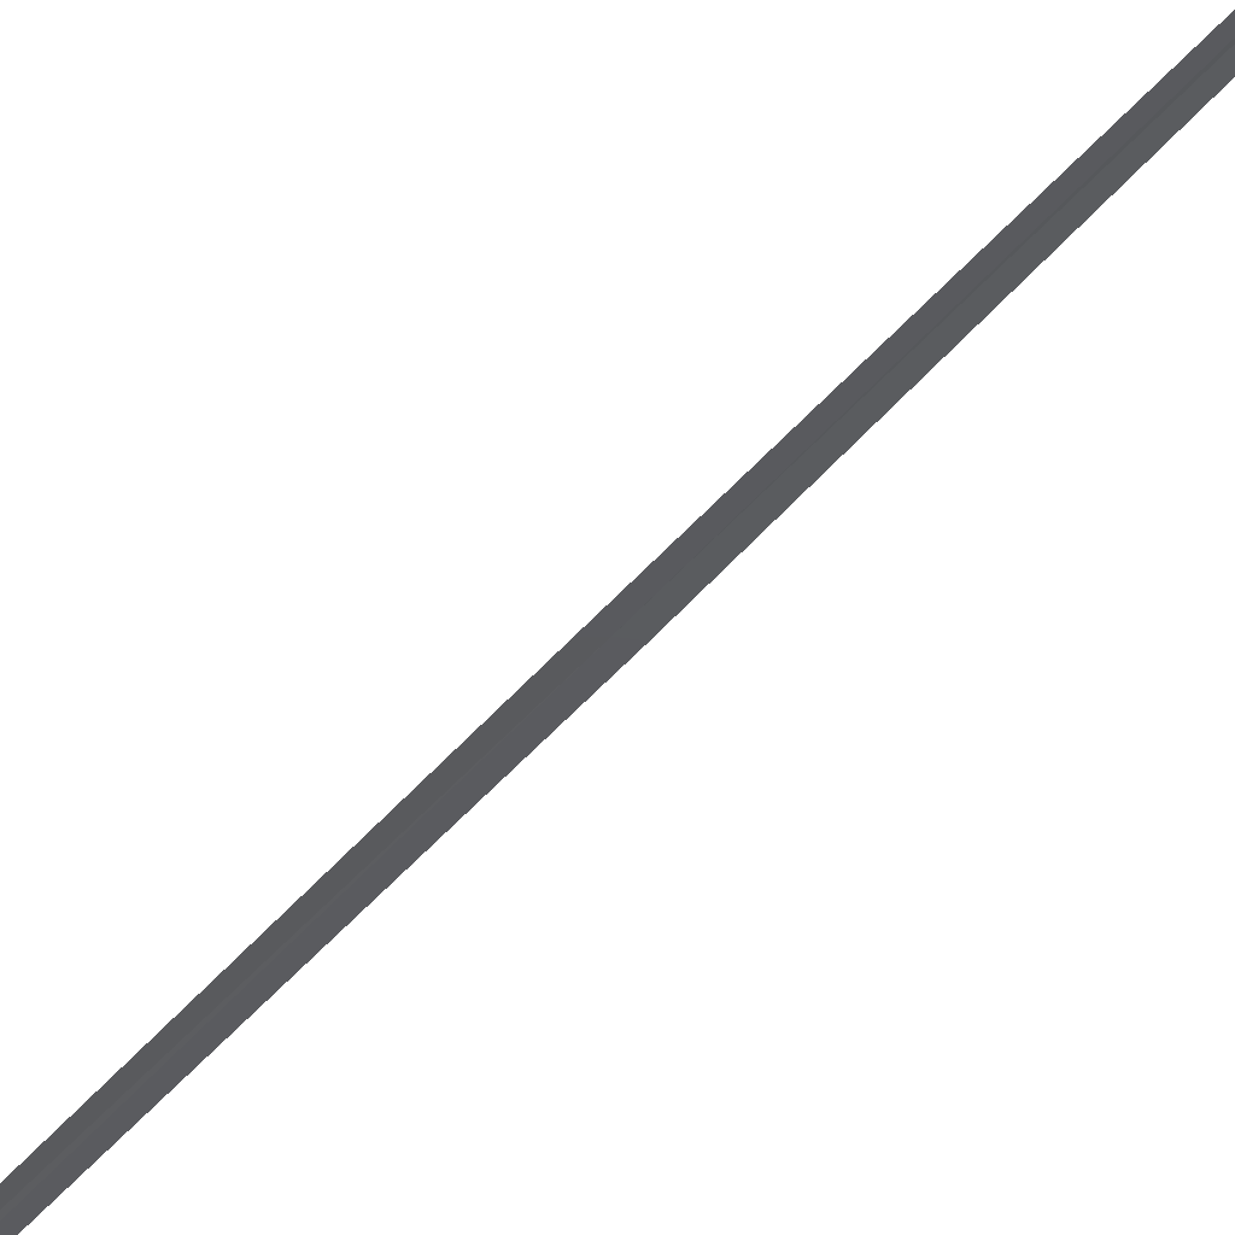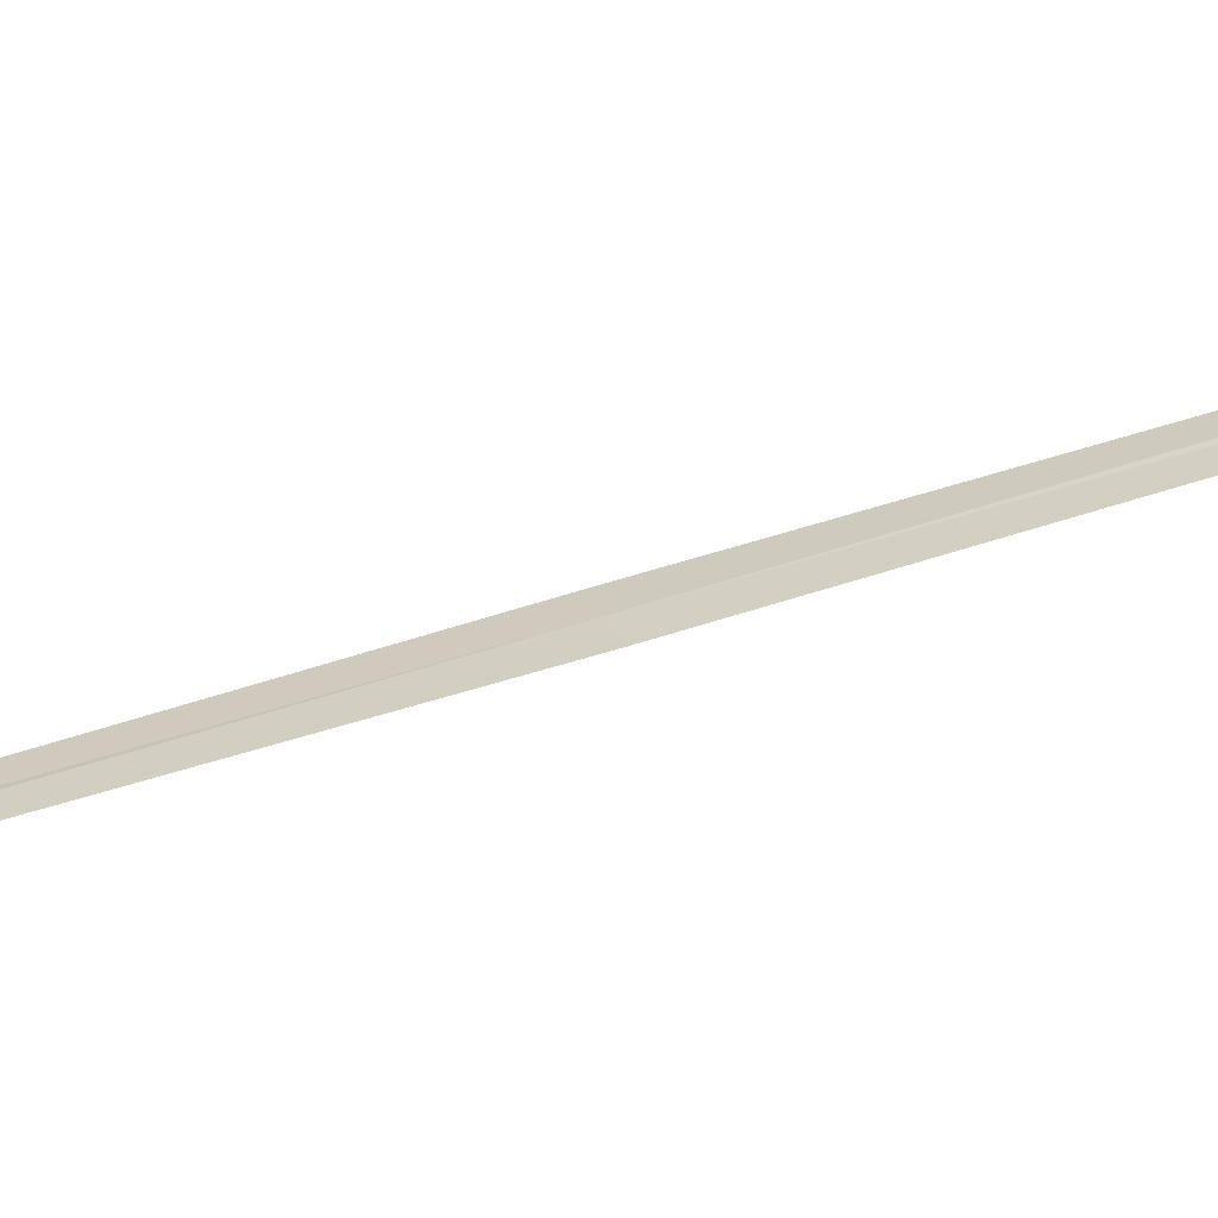
<metadata>
{"format":"obj","ext":"obj","renderer":"f3d","projection":"perspective","resolution":1024,"background":"white","views":[{"elev":-57.2,"azim":144.7,"up":"+Y"},{"elev":71.5,"azim":-100.7,"up":"+Y"}]}
</metadata>
<code>
v 21.09 16.97 12.6
v 21.12 16.94 12.59
v 21.37 17.06 15.37
v 21.33 17.09 15.37
v 21.05 17.01 12.6
v 20.83 16.92 9.818
v 20.8 16.96 9.824
f 1 3 2
f 1 4 3
f 1 5 4
f 1 2 6
f 1 6 7
f 1 7 5

</code>
